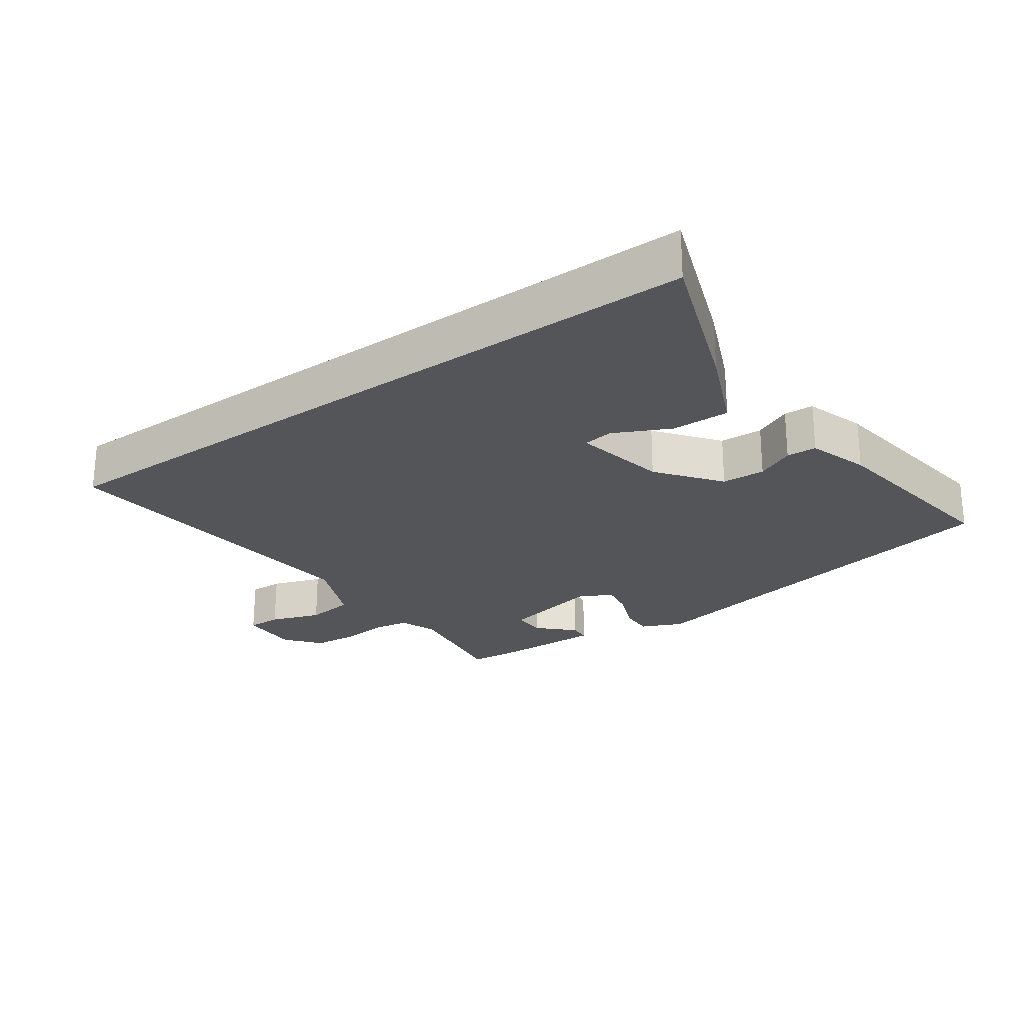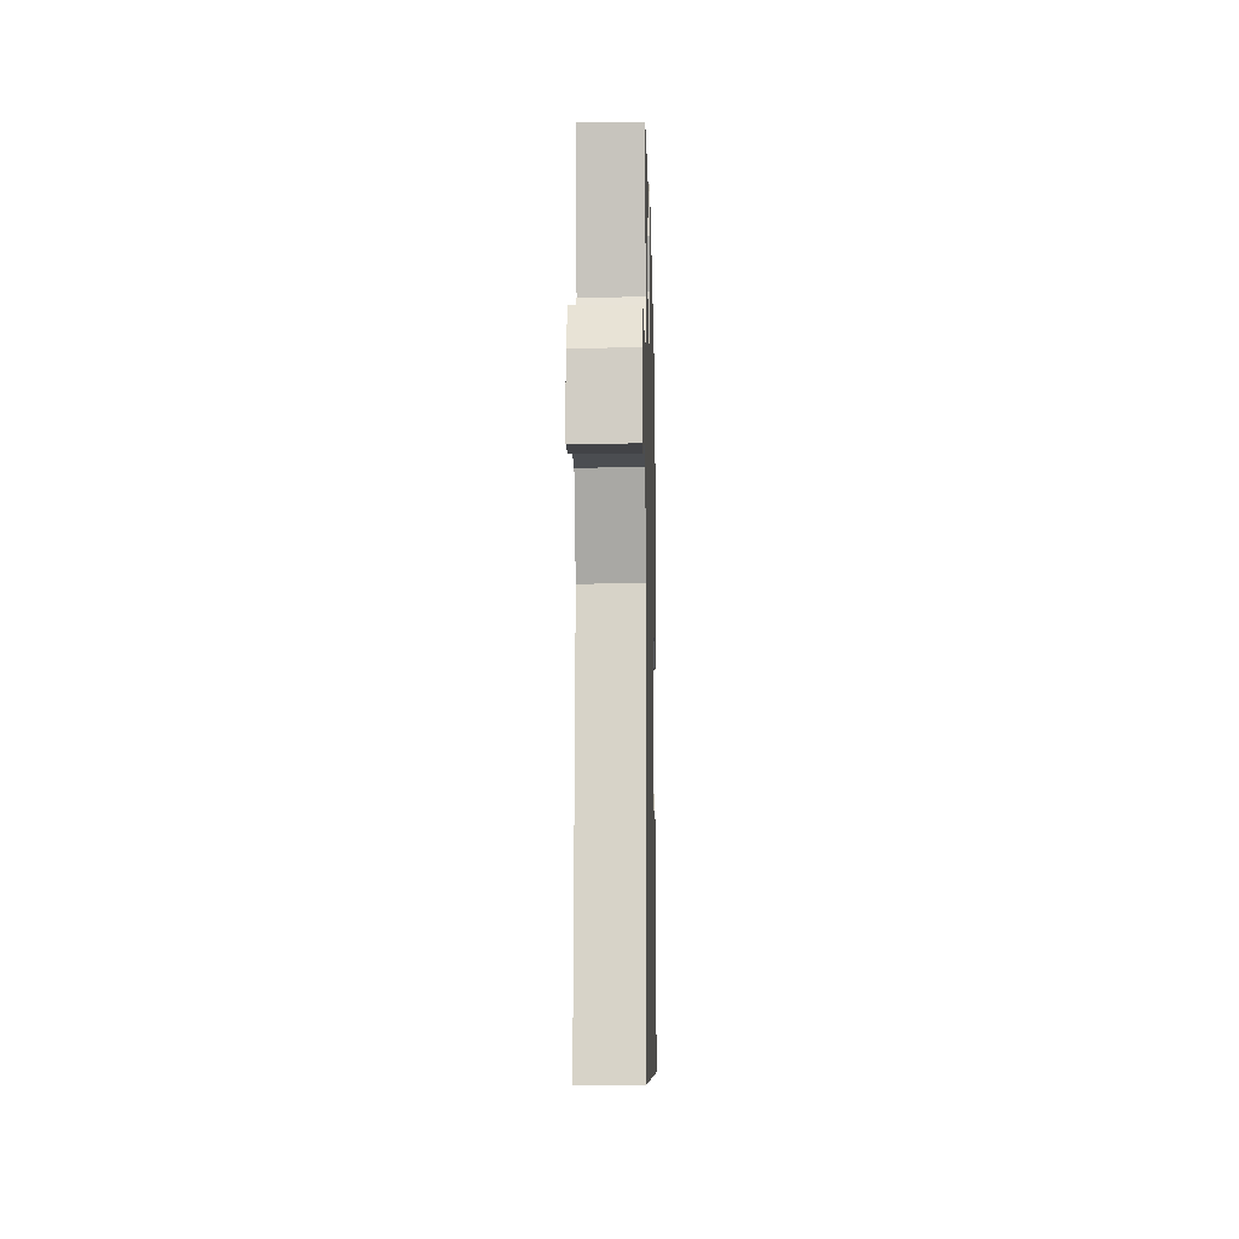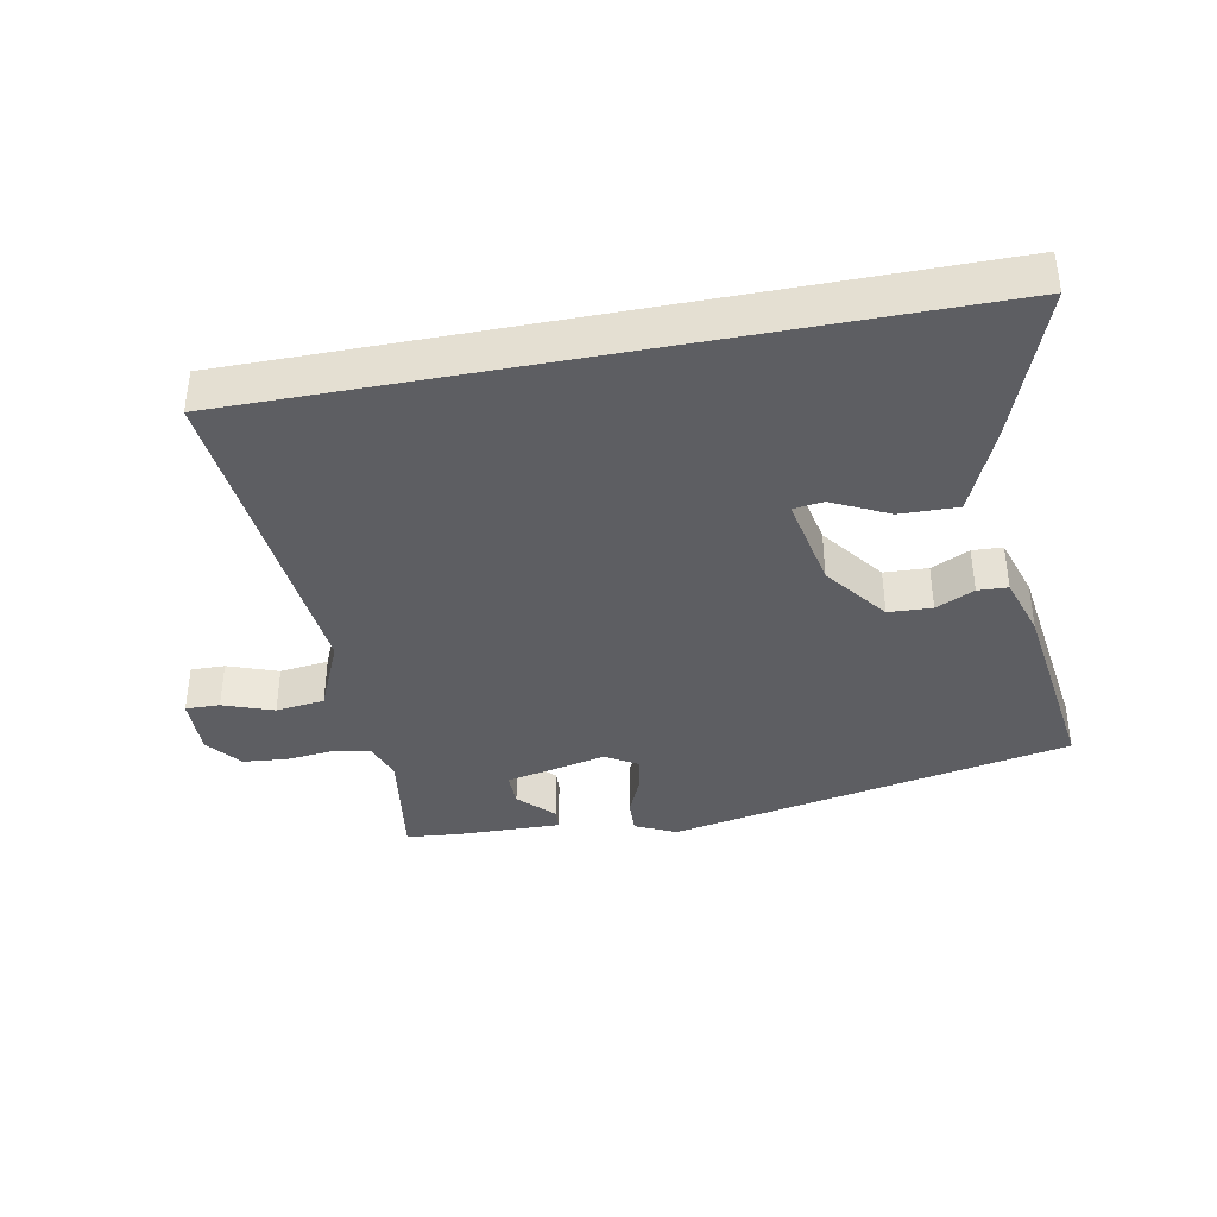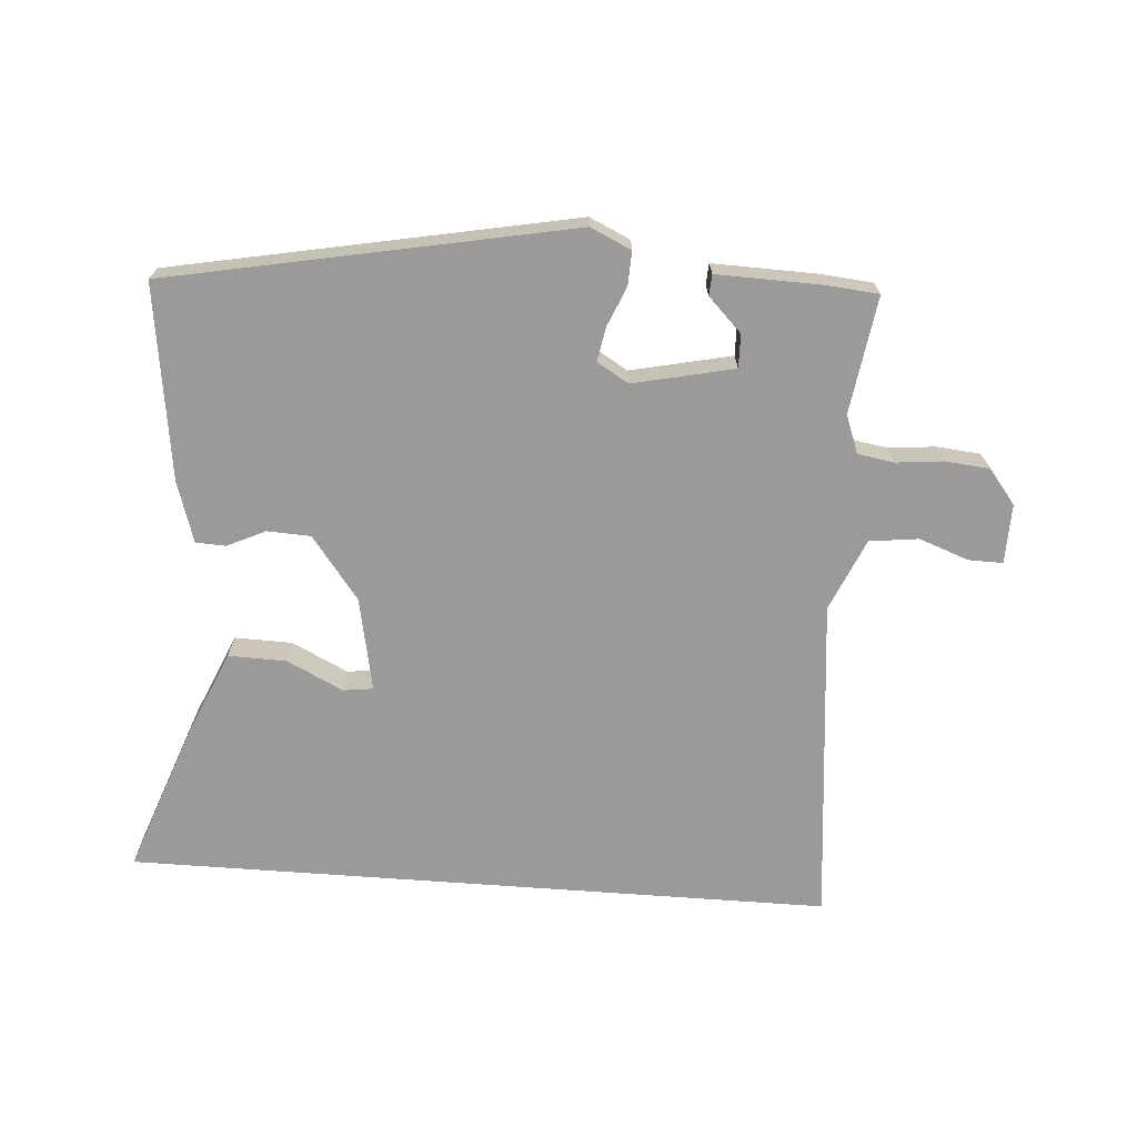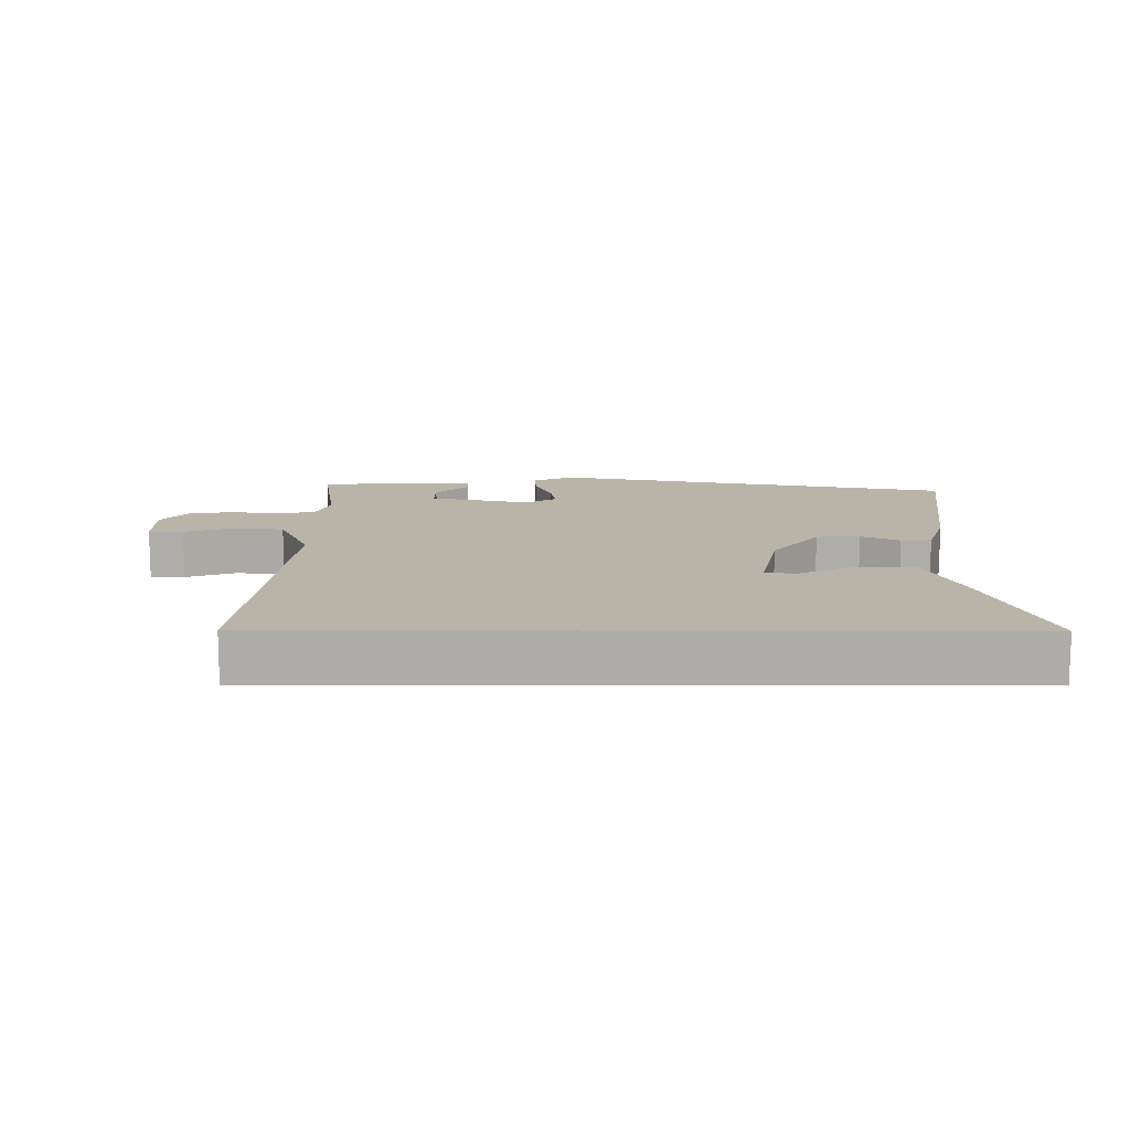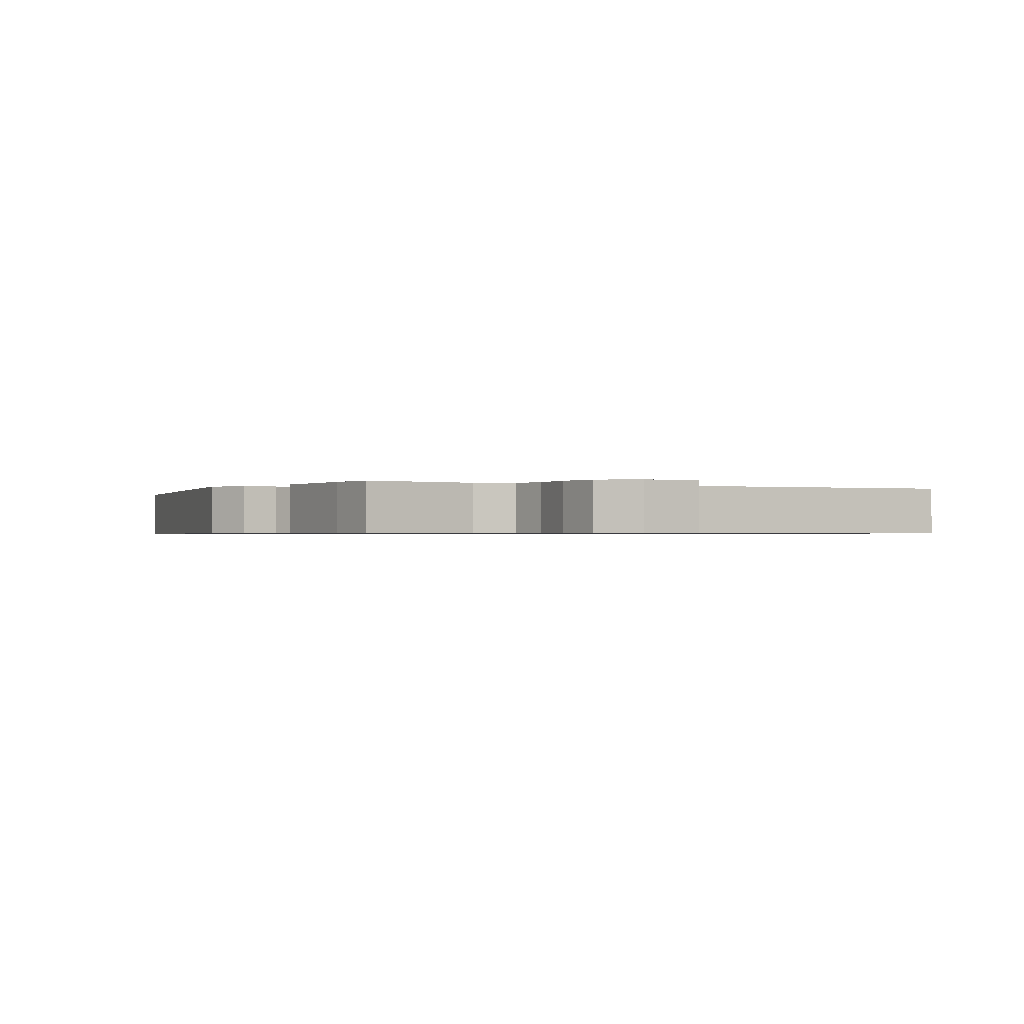
<metadata>
{"format":"obj","ext":"obj","renderer":"f3d","projection":"perspective","resolution":1024,"background":"white","views":[{"elev":-24.6,"azim":-144.5,"up":"+Y"},{"elev":-8.6,"azim":91.3,"up":"+Z"},{"elev":-38.9,"azim":-169.2,"up":"+Y"},{"elev":-69.5,"azim":-4.2,"up":"+Y"},{"elev":13.0,"azim":-179.8,"up":"+Y"},{"elev":-0.7,"azim":60.6,"up":"+Y"}]}
</metadata>
<code>
v 0.508 0.07 -0.5
v -0.548 0.07 -0.5
v -0.465 0.07 -0.273
v -0.411 0.07 -0.148
v -0.324 0.07 -0.15
v -0.24 0.07 -0.191
v -0.195 0.07 -0.185
v -0.223 0.07 -0.045
v -0.294 0.07 0.048
v -0.359 0.07 0.051
v -0.416 0.07 0.024
v -0.461 0.07 0.026
v -0.49 0.07 0.117
v -0.53 0.07 0.408
v 0.071 0.07 0.525
v 0.132 0.07 0.497
v 0.13 0.07 0.446
v 0.105 0.07 0.387
v 0.096 0.07 0.336
v 0.143 0.07 0.308
v 0.294 0.07 0.341
v 0.293 0.07 0.391
v 0.243 0.07 0.441
v 0.245 0.07 0.472
v 0.402 0.07 0.468
v 0.48 0.07 0.461
v 0.454 0.07 0.286
v 0.475 0.07 0.229
v 0.53 0.07 0.22
v 0.6 0.07 0.227
v 0.666 0.07 0.221
v 0.708 0.07 0.169
v 0.706 0.07 0.08
v 0.655 0.07 0.081
v 0.58 0.07 0.108
v 0.507 0.07 0.099
v 0.46 0.07 -0.009
v 0.508 0 -0.5
v -0.548 0 -0.5
v -0.465 0 -0.273
v -0.411 0 -0.148
v -0.324 0 -0.15
v -0.24 0 -0.191
v -0.195 0 -0.185
v -0.223 0 -0.045
v -0.294 0 0.048
v -0.359 0 0.051
v -0.416 0 0.024
v -0.461 0 0.026
v -0.49 0 0.117
v -0.53 0 0.408
v 0.071 0 0.525
v 0.132 0 0.497
v 0.13 0 0.446
v 0.105 0 0.387
v 0.096 0 0.336
v 0.143 0 0.308
v 0.294 0 0.341
v 0.293 0 0.391
v 0.243 0 0.441
v 0.245 0 0.472
v 0.402 0 0.468
v 0.48 0 0.461
v 0.454 0 0.286
v 0.475 0 0.229
v 0.53 0 0.22
v 0.6 0 0.227
v 0.666 0 0.221
v 0.708 0 0.169
v 0.706 0 0.08
v 0.655 0 0.081
v 0.58 0 0.108
v 0.507 0 0.099
v 0.46 0 -0.009
f 32 33 34 35
f 32 35 36
f 29 30 31 32
f 28 29 32 36
f 27 28 36 37
f 25 26 27
f 22 23 24 25
f 21 22 25 27
f 20 21 27 37
f 15 16 17 18
f 15 18 19
f 14 15 19
f 10 11 12 13
f 9 10 13 14
f 8 9 14 19
f 3 4 5 6
f 3 6 7
f 2 3 7
f 1 2 7
f 8 19 20 37
f 1 7 8 37
f 72 71 70 69
f 73 72 69
f 69 68 67 66
f 73 69 66 65
f 74 73 65 64
f 64 63 62
f 62 61 60 59
f 64 62 59 58
f 74 64 58 57
f 55 54 53 52
f 56 55 52
f 56 52 51
f 50 49 48 47
f 51 50 47 46
f 56 51 46 45
f 43 42 41 40
f 44 43 40
f 44 40 39
f 44 39 38
f 74 57 56 45
f 74 45 44 38
f 1 38 39 2
f 2 39 40 3
f 3 40 41 4
f 4 41 42 5
f 5 42 43 6
f 6 43 44 7
f 7 44 45 8
f 8 45 46 9
f 9 46 47 10
f 10 47 48 11
f 11 48 49 12
f 12 49 50 13
f 13 50 51 14
f 14 51 52 15
f 15 52 53 16
f 16 53 54 17
f 17 54 55 18
f 18 55 56 19
f 19 56 57 20
f 20 57 58 21
f 21 58 59 22
f 22 59 60 23
f 23 60 61 24
f 24 61 62 25
f 25 62 63 26
f 26 63 64 27
f 27 64 65 28
f 28 65 66 29
f 29 66 67 30
f 30 67 68 31
f 31 68 69 32
f 32 69 70 33
f 33 70 71 34
f 34 71 72 35
f 35 72 73 36
f 36 73 74 37
f 37 74 38 1

</code>
